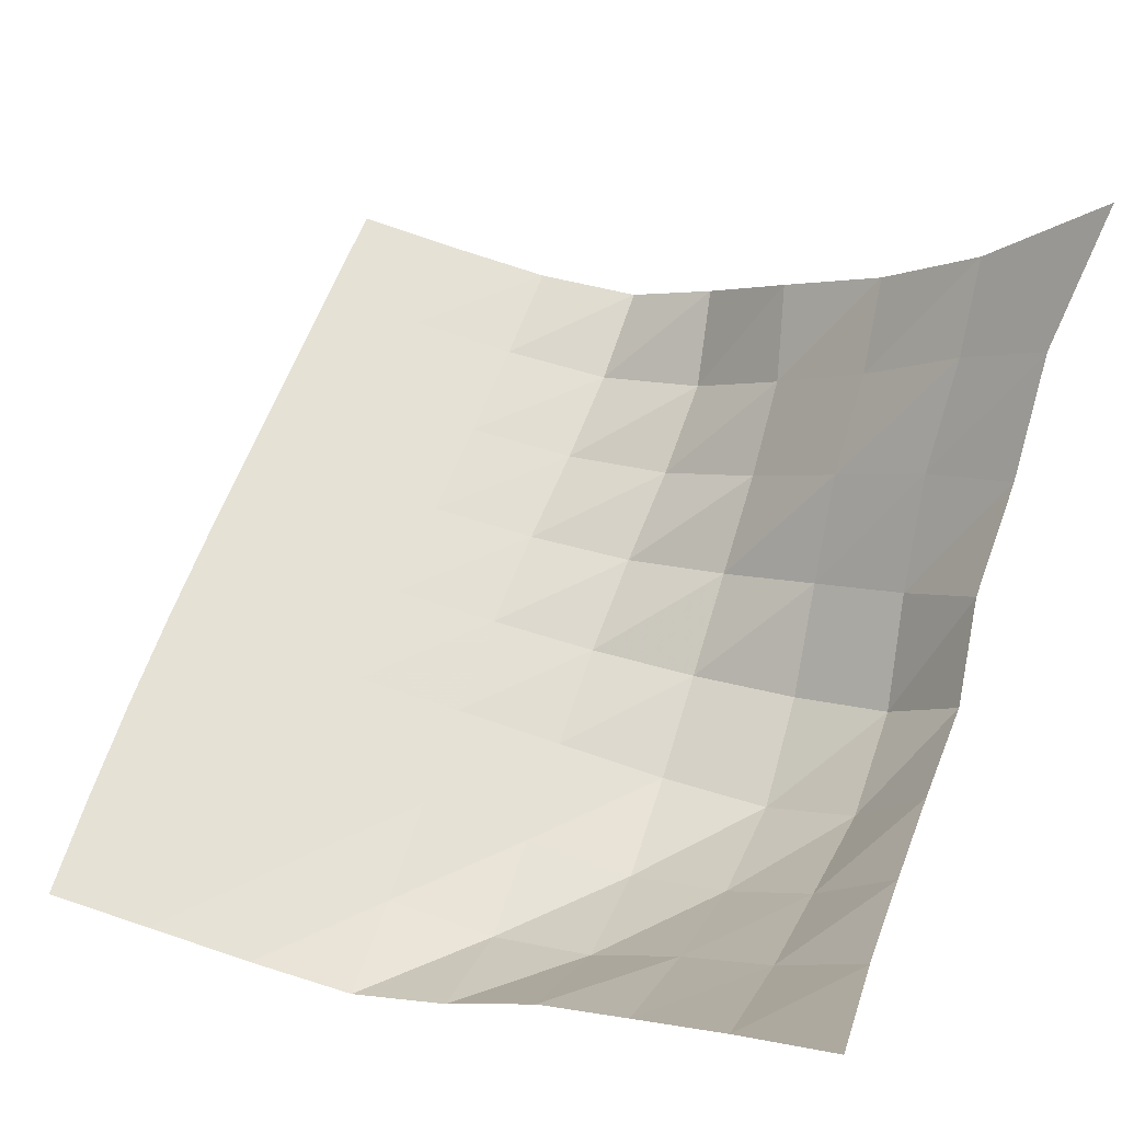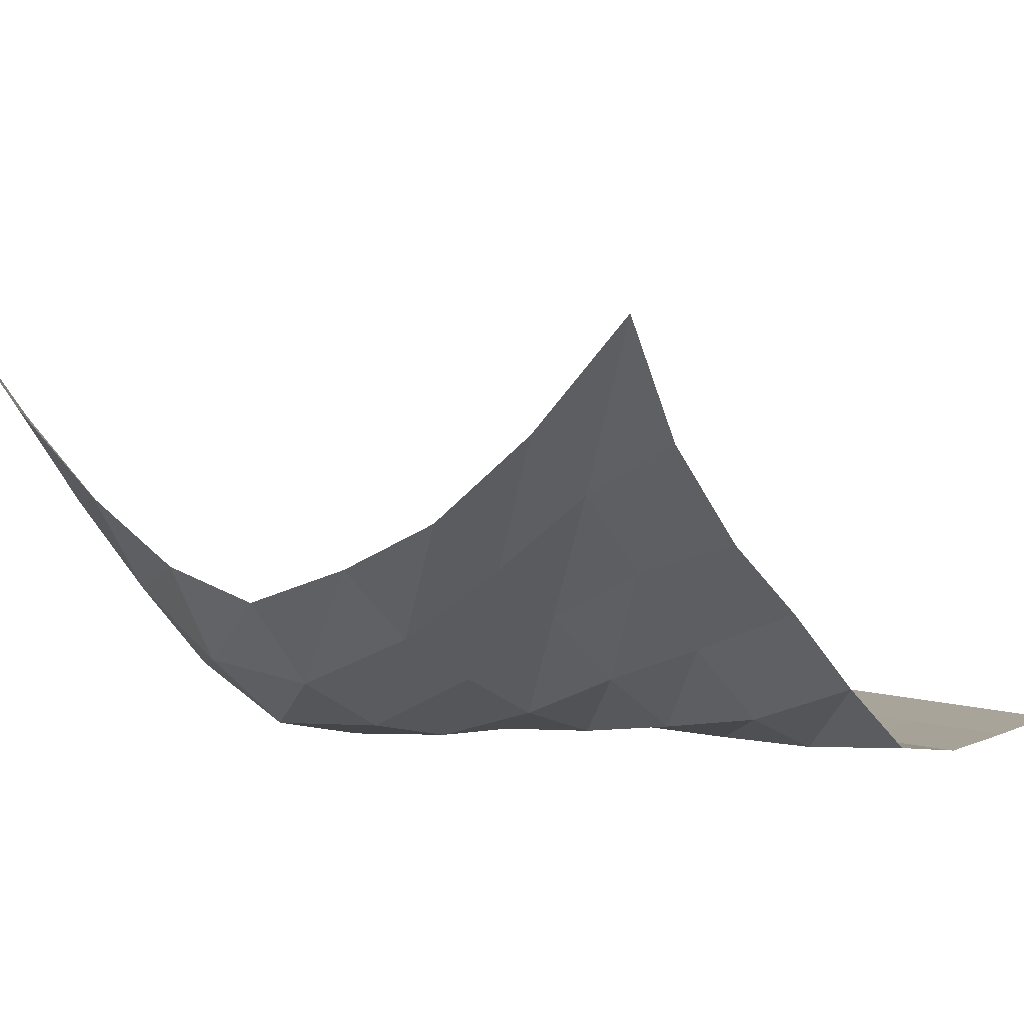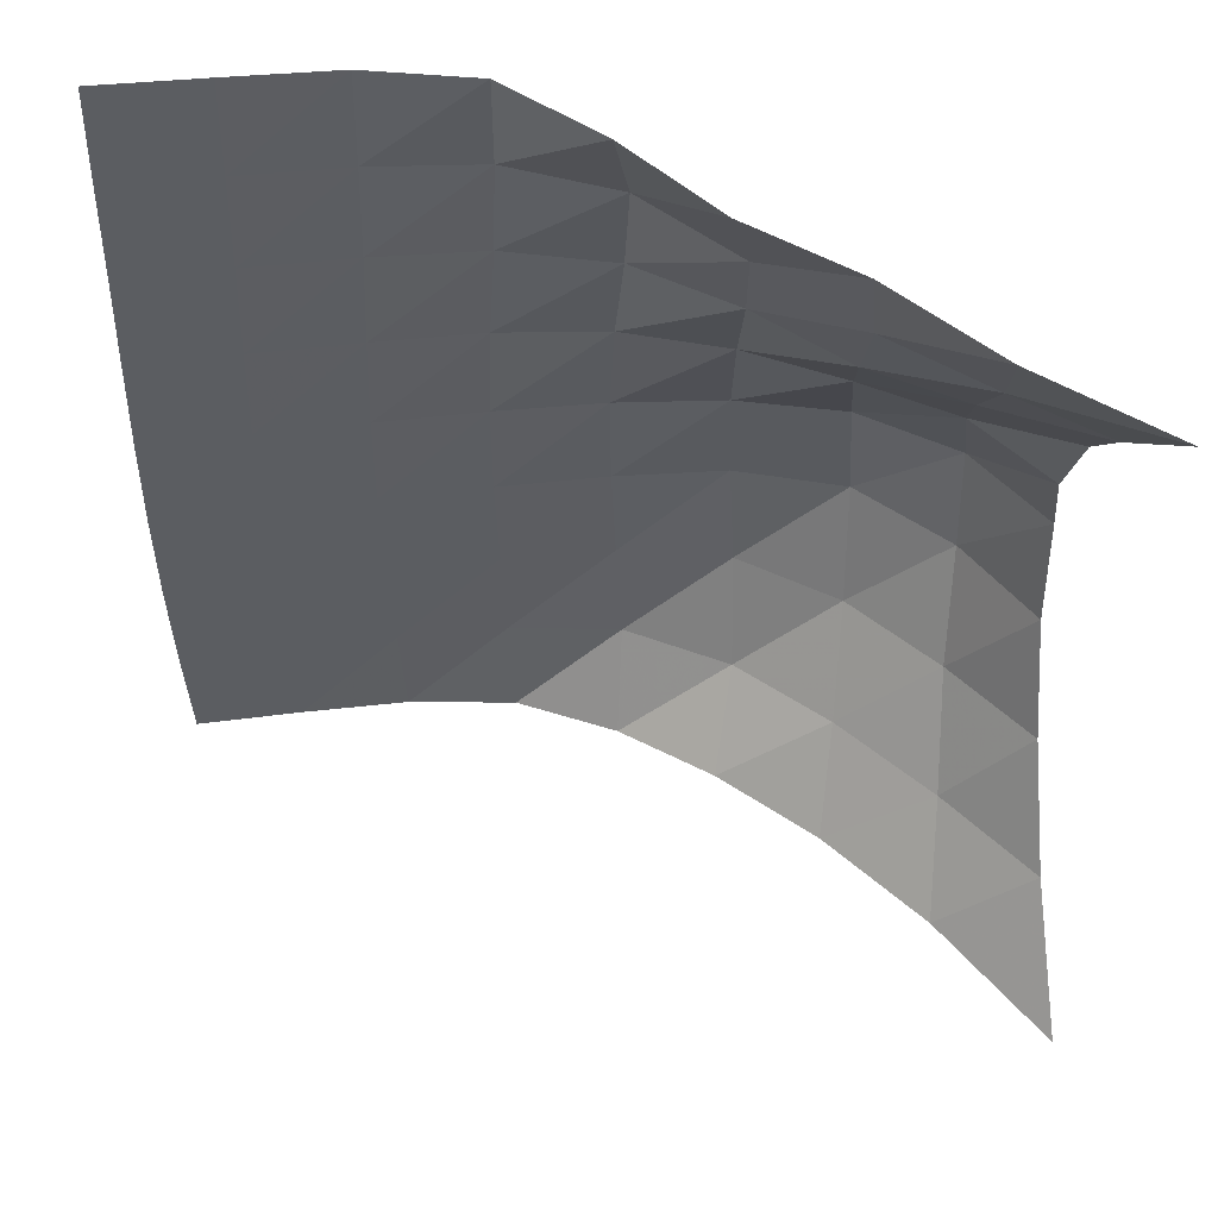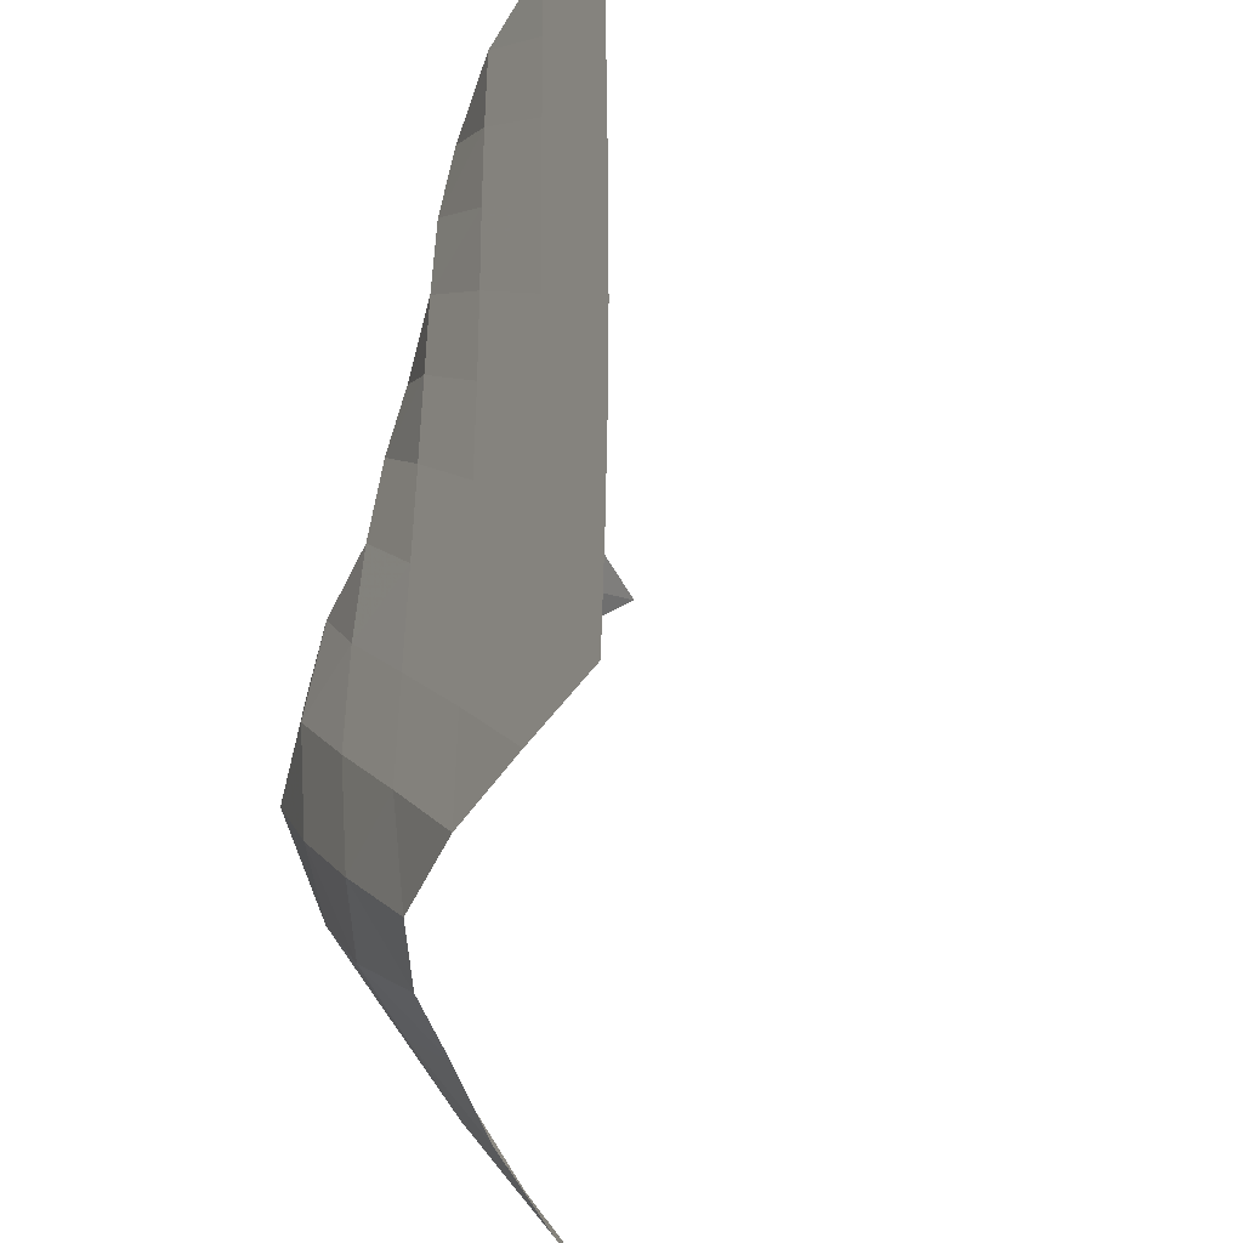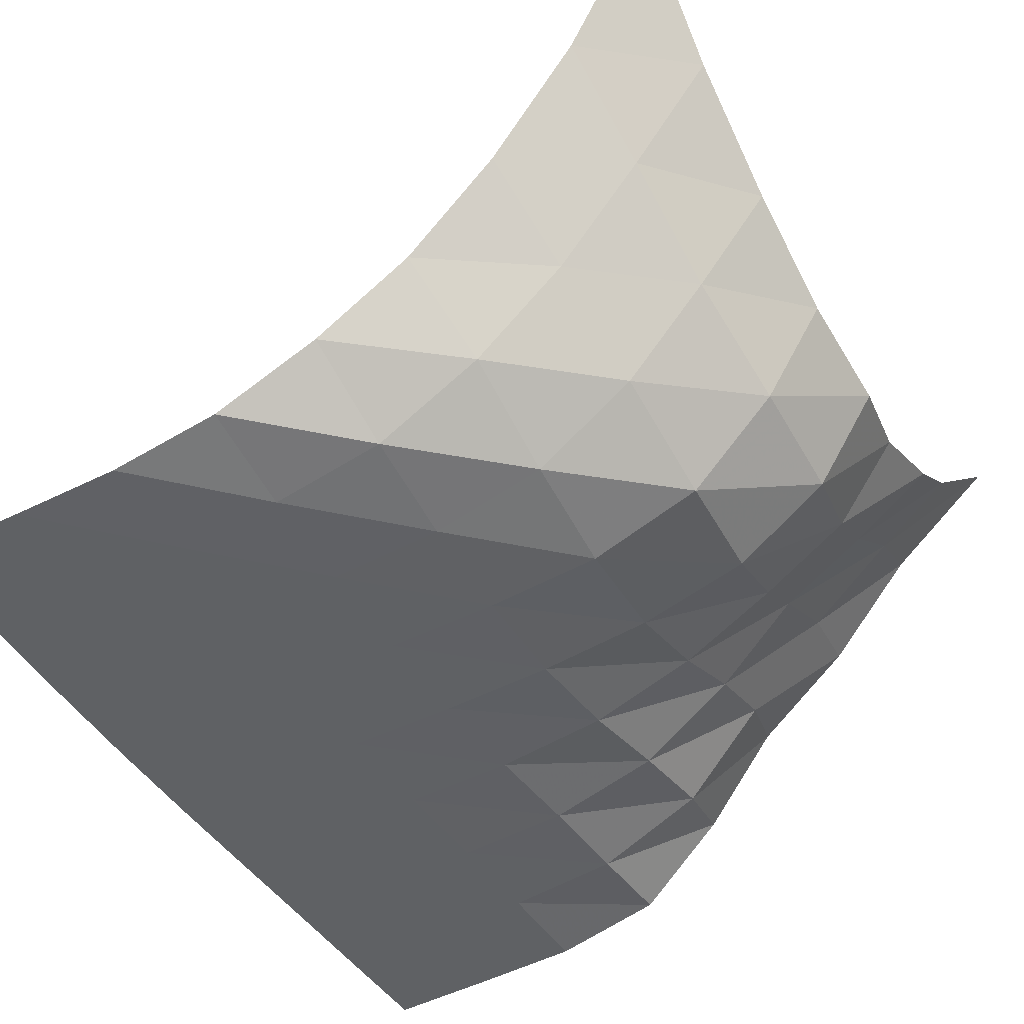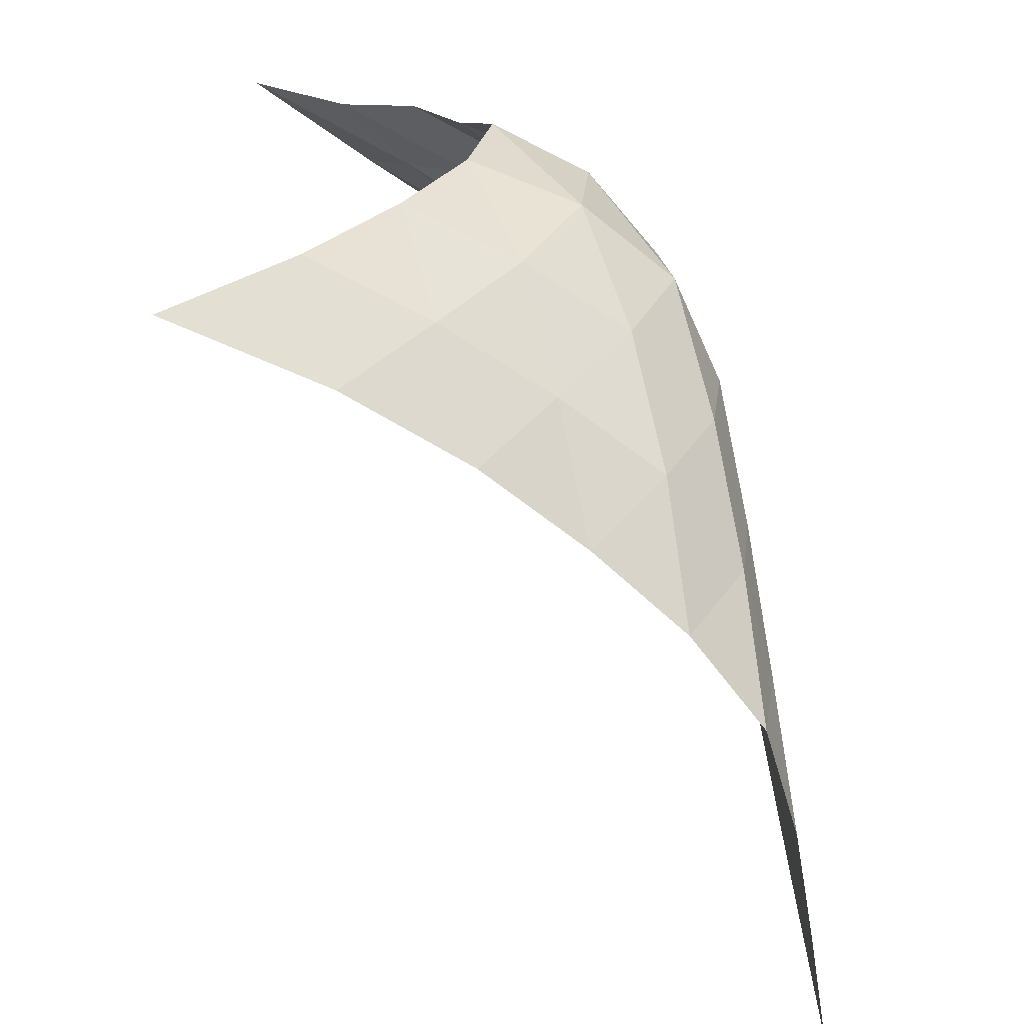
<metadata>
{"format":"obj","ext":"obj","renderer":"f3d","projection":"perspective","resolution":1024,"background":"white","views":[{"elev":64.6,"azim":-160.2,"up":"+Y"},{"elev":7.2,"azim":-53.1,"up":"+Y"},{"elev":51.7,"azim":172.7,"up":"+Z"},{"elev":-40.1,"azim":61.2,"up":"+Z"},{"elev":-46.4,"azim":-150.2,"up":"+Y"},{"elev":-67.3,"azim":-81.2,"up":"+Z"}]}
</metadata>
<code>
v -1 0 -1
v -0.9994 -0.2652 -0.7319
v -1.005 -0.458 -0.4743
v -1.012 -0.5937 -0.2243
v -1.023 -0.6493 0.02836
v -0.9831 -0.5605 0.2625
v -0.984 -0.4424 0.5079
v -0.9639 -0.2474 0.7408
v -1 0 1
v -0.7792 -0.3108 -0.9498
v -0.8154 -0.506 -0.7261
v -0.8434 -0.6887 -0.4869
v -0.8761 -0.8264 -0.2311
v -0.8727 -0.8489 0.04954
v -0.823 -0.7295 0.2979
v -0.7866 -0.5604 0.5251
v -0.7808 -0.3878 0.7453
v -0.7566 -0.2705 0.9462
v -0.5646 -0.5539 -0.9231
v -0.6128 -0.7261 -0.7085
v -0.6525 -0.8951 -0.4774
v -0.6713 -1.007 -0.2127
v -0.6505 -0.9806 0.06639
v -0.6135 -0.8489 0.3077
v -0.5823 -0.6915 0.5203
v -0.5745 -0.5738 0.7375
v -0.5427 -0.4981 0.9595
v -0.3486 -0.7506 -0.9101
v -0.4096 -0.9249 -0.7157
v -0.4228 -1.046 -0.4689
v -0.4119 -1.078 -0.1996
v -0.3992 -1.048 0.06516
v -0.3904 -0.964 0.3118
v -0.3844 -0.8591 0.5378
v -0.3692 -0.7686 0.7585
v -0.312 -0.6738 0.9699
v -0.1403 -0.9246 -0.933
v -0.1682 -1.059 -0.7131
v -0.157 -1.089 -0.4549
v -0.1462 -1.091 -0.1964
v -0.1412 -1.079 0.05889
v -0.1478 -1.05 0.3076
v -0.1614 -1.006 0.5472
v -0.165 -0.9577 0.7844
v -0.1199 -0.8677 1.008
v 0.08999 -1.054 -0.9525
v 0.09753 -1.091 -0.7032
v 0.1086 -1.094 -0.4501
v 0.1163 -1.093 -0.1971
v 0.1169 -1.091 0.05431
v 0.1081 -1.085 0.3019
v 0.0937 -1.077 0.5451
v 0.08581 -1.067 0.7868
v 0.08852 -1.036 1.03
v 0.3478 -1.09 -0.9533
v 0.3596 -1.094 -0.7024
v 0.3694 -1.094 -0.4508
v 0.3744 -1.094 -0.1995
v 0.3729 -1.094 0.05063
v 0.365 -1.093 0.2982
v 0.3548 -1.092 0.5433
v 0.3481 -1.091 0.7884
v 0.3439 -1.089 1.035
v 0.6049 -1.094 -0.9562
v 0.6172 -1.094 -0.7049
v 0.6256 -1.094 -0.4534
v 0.6286 -1.094 -0.2022
v 0.6261 -1.094 0.04804
v 0.6193 -1.094 0.2966
v 0.6113 -1.094 0.544
v 0.6048 -1.094 0.7915
v 0.5986 -1.094 1.04
v 0.8584 -1.094 -0.9607
v 0.8704 -1.094 -0.7088
v 0.8775 -1.094 -0.4558
v 0.8795 -1.094 -0.203
v 0.8766 -1.094 0.04874
v 0.8703 -1.094 0.2989
v 0.8632 -1.094 0.5479
v 0.8569 -1.094 0.797
v 0.8495 -1.094 1.047
f 1 10 2
f 2 10 11
f 2 11 3
f 3 11 12
f 3 12 4
f 4 12 13
f 4 13 5
f 5 13 14
f 5 14 6
f 6 14 15
f 6 15 7
f 7 15 16
f 7 16 8
f 8 16 17
f 8 17 9
f 9 17 18
f 10 19 11
f 11 19 20
f 11 20 12
f 12 20 21
f 12 21 13
f 13 21 22
f 13 22 14
f 14 22 23
f 14 23 15
f 15 23 24
f 15 24 16
f 16 24 25
f 16 25 17
f 17 25 26
f 17 26 18
f 18 26 27
f 19 28 20
f 20 28 29
f 20 29 21
f 21 29 30
f 21 30 22
f 22 30 31
f 22 31 23
f 23 31 32
f 23 32 24
f 24 32 33
f 24 33 25
f 25 33 34
f 25 34 26
f 26 34 35
f 26 35 27
f 27 35 36
f 28 37 29
f 29 37 38
f 29 38 30
f 30 38 39
f 30 39 31
f 31 39 40
f 31 40 32
f 32 40 41
f 32 41 33
f 33 41 42
f 33 42 34
f 34 42 43
f 34 43 35
f 35 43 44
f 35 44 36
f 36 44 45
f 37 46 38
f 38 46 47
f 38 47 39
f 39 47 48
f 39 48 40
f 40 48 49
f 40 49 41
f 41 49 50
f 41 50 42
f 42 50 51
f 42 51 43
f 43 51 52
f 43 52 44
f 44 52 53
f 44 53 45
f 45 53 54
f 46 55 47
f 47 55 56
f 47 56 48
f 48 56 57
f 48 57 49
f 49 57 58
f 49 58 50
f 50 58 59
f 50 59 51
f 51 59 60
f 51 60 52
f 52 60 61
f 52 61 53
f 53 61 62
f 53 62 54
f 54 62 63
f 55 64 56
f 56 64 65
f 56 65 57
f 57 65 66
f 57 66 58
f 58 66 67
f 58 67 59
f 59 67 68
f 59 68 60
f 60 68 69
f 60 69 61
f 61 69 70
f 61 70 62
f 62 70 71
f 62 71 63
f 63 71 72
f 64 73 65
f 65 73 74
f 65 74 66
f 66 74 75
f 66 75 67
f 67 75 76
f 67 76 68
f 68 76 77
f 68 77 69
f 69 77 78
f 69 78 70
f 70 78 79
f 70 79 71
f 71 79 80
f 71 80 72
f 72 80 81

</code>
